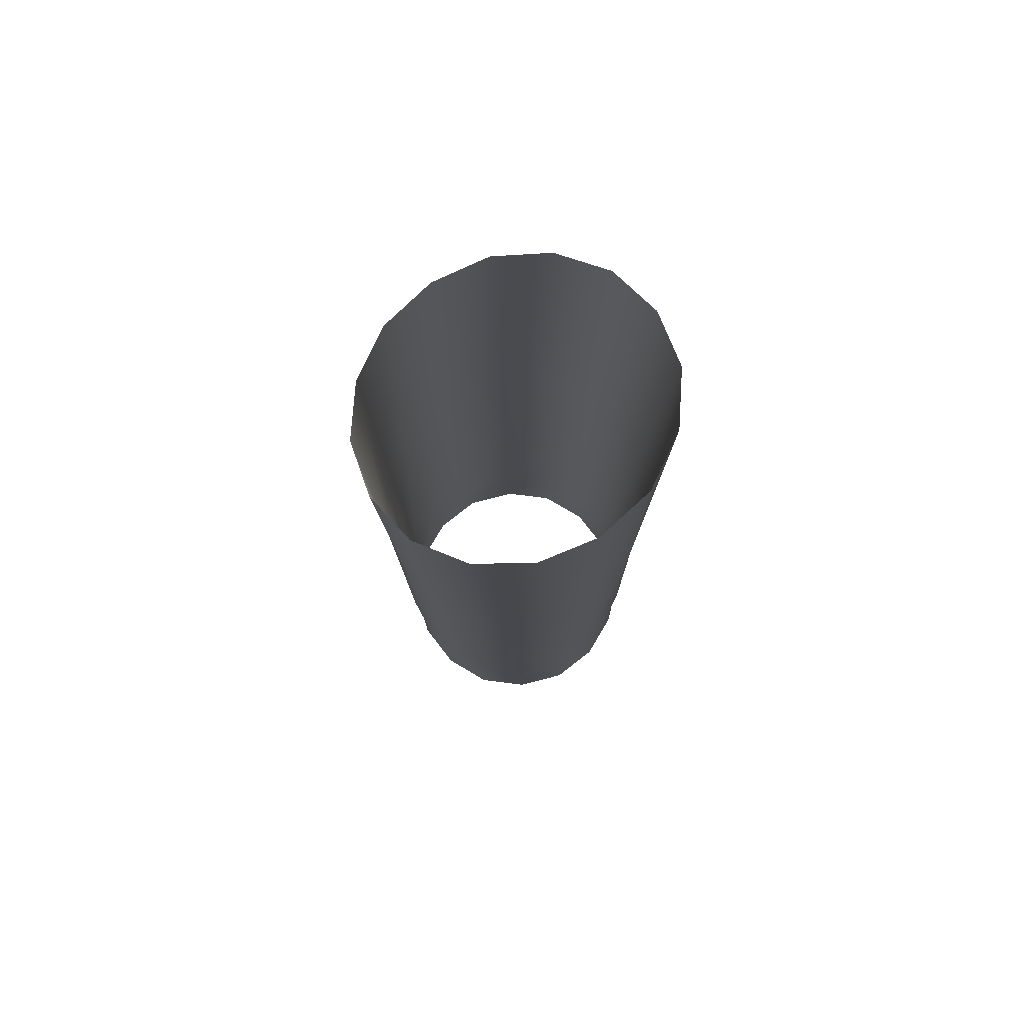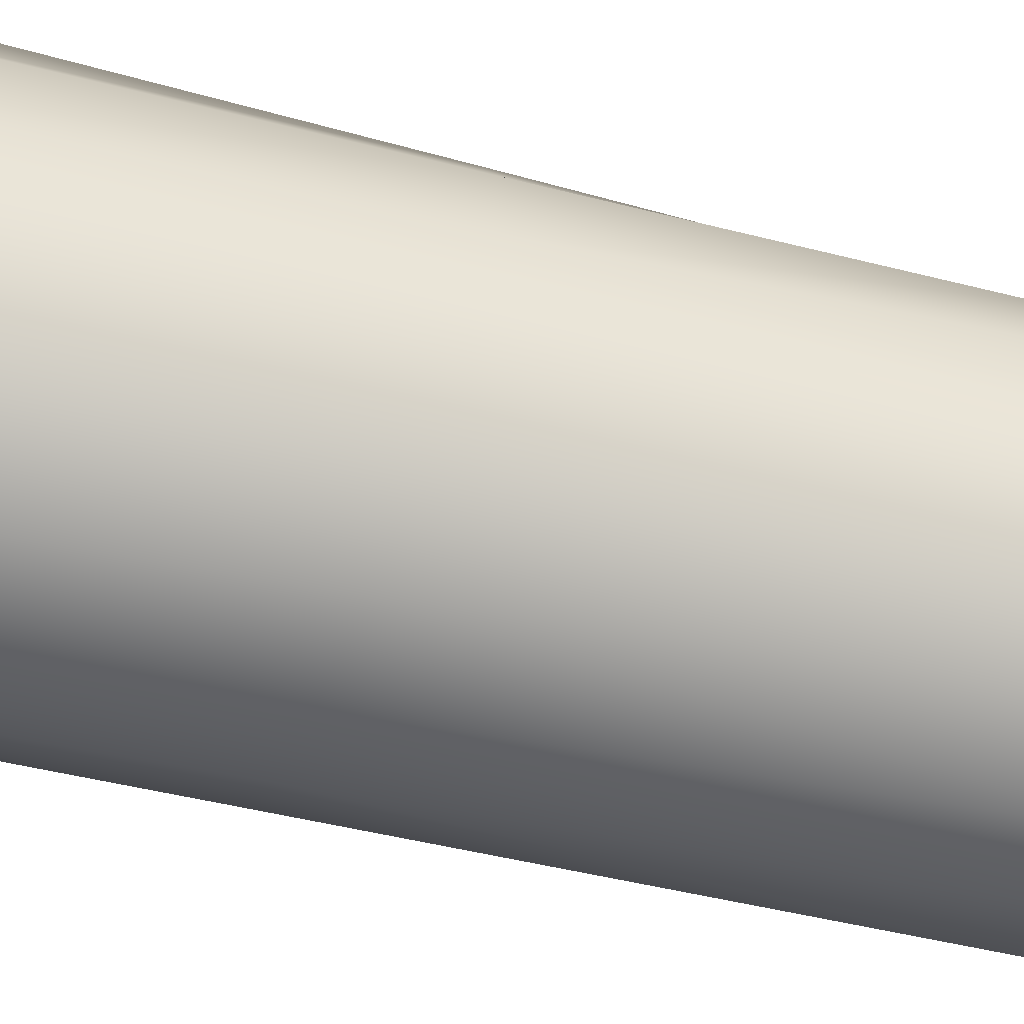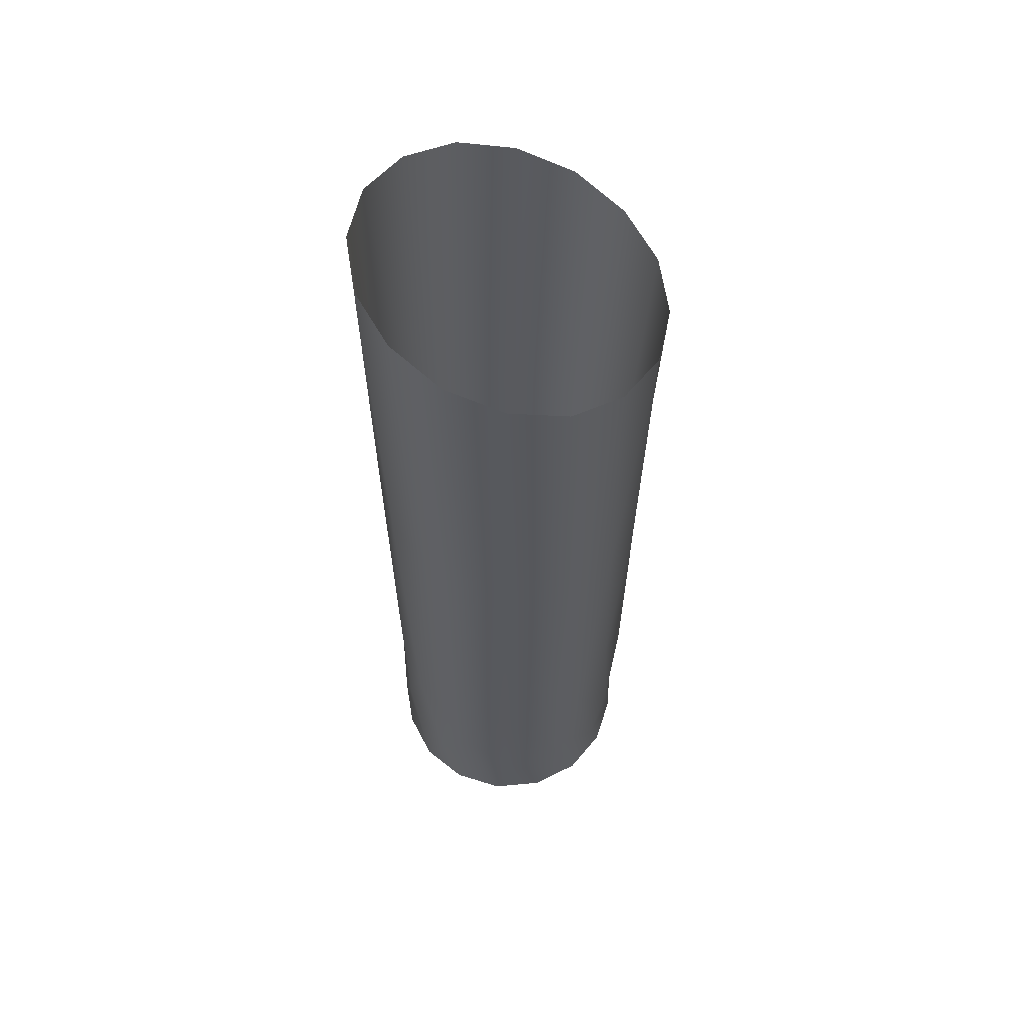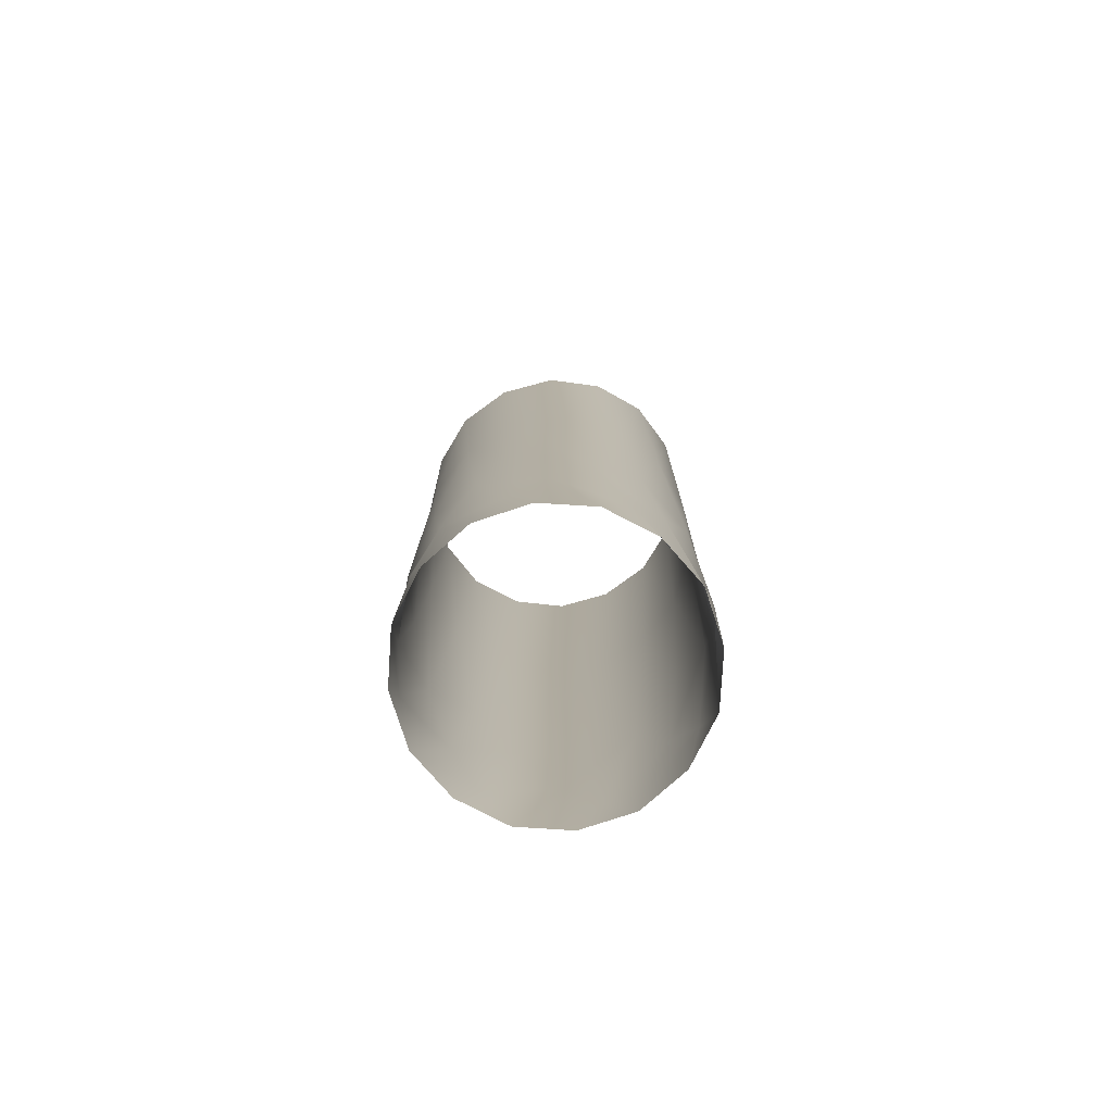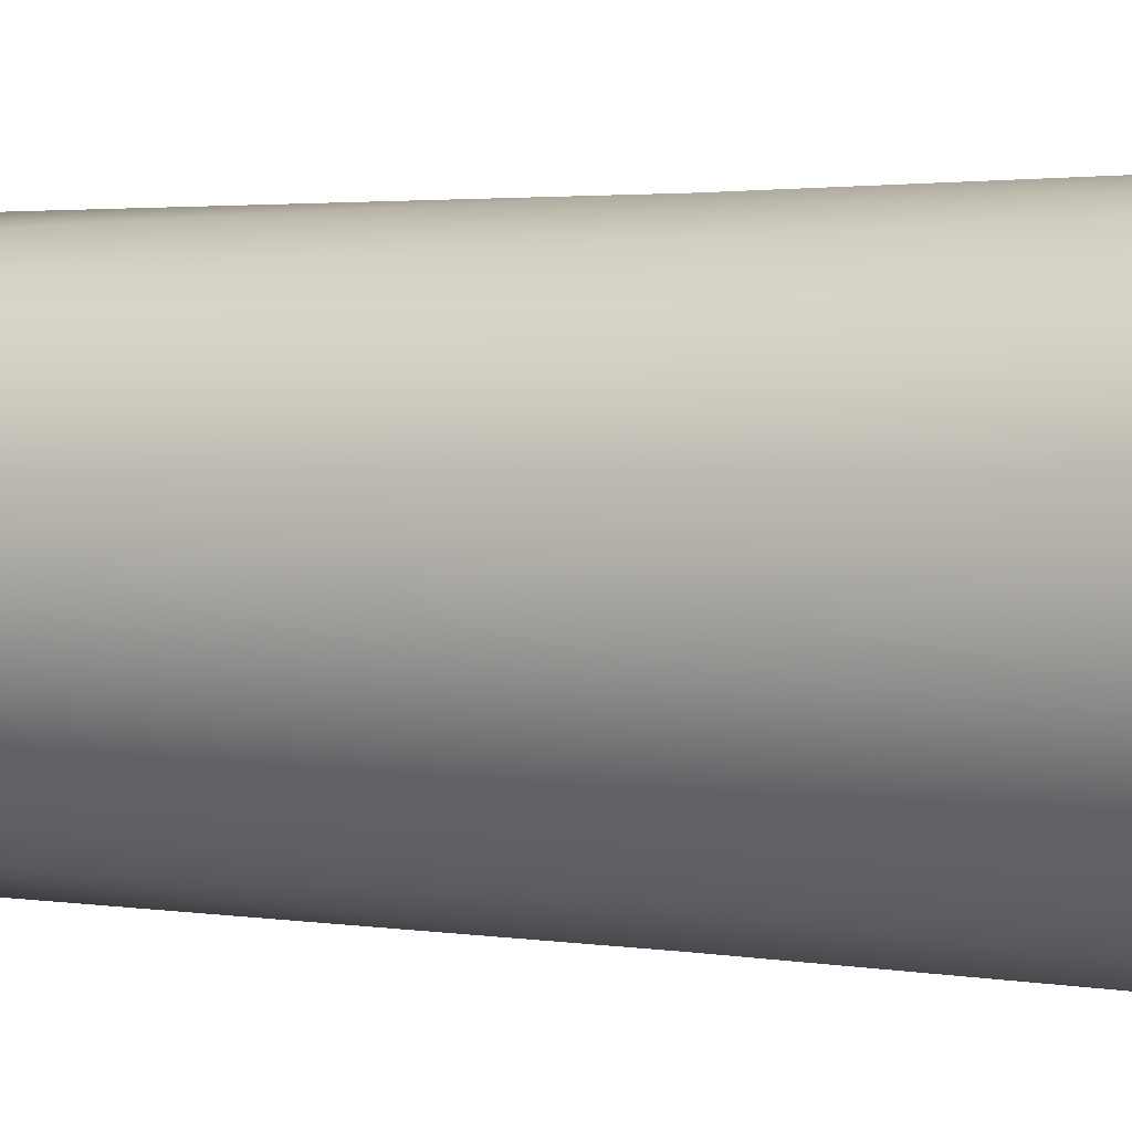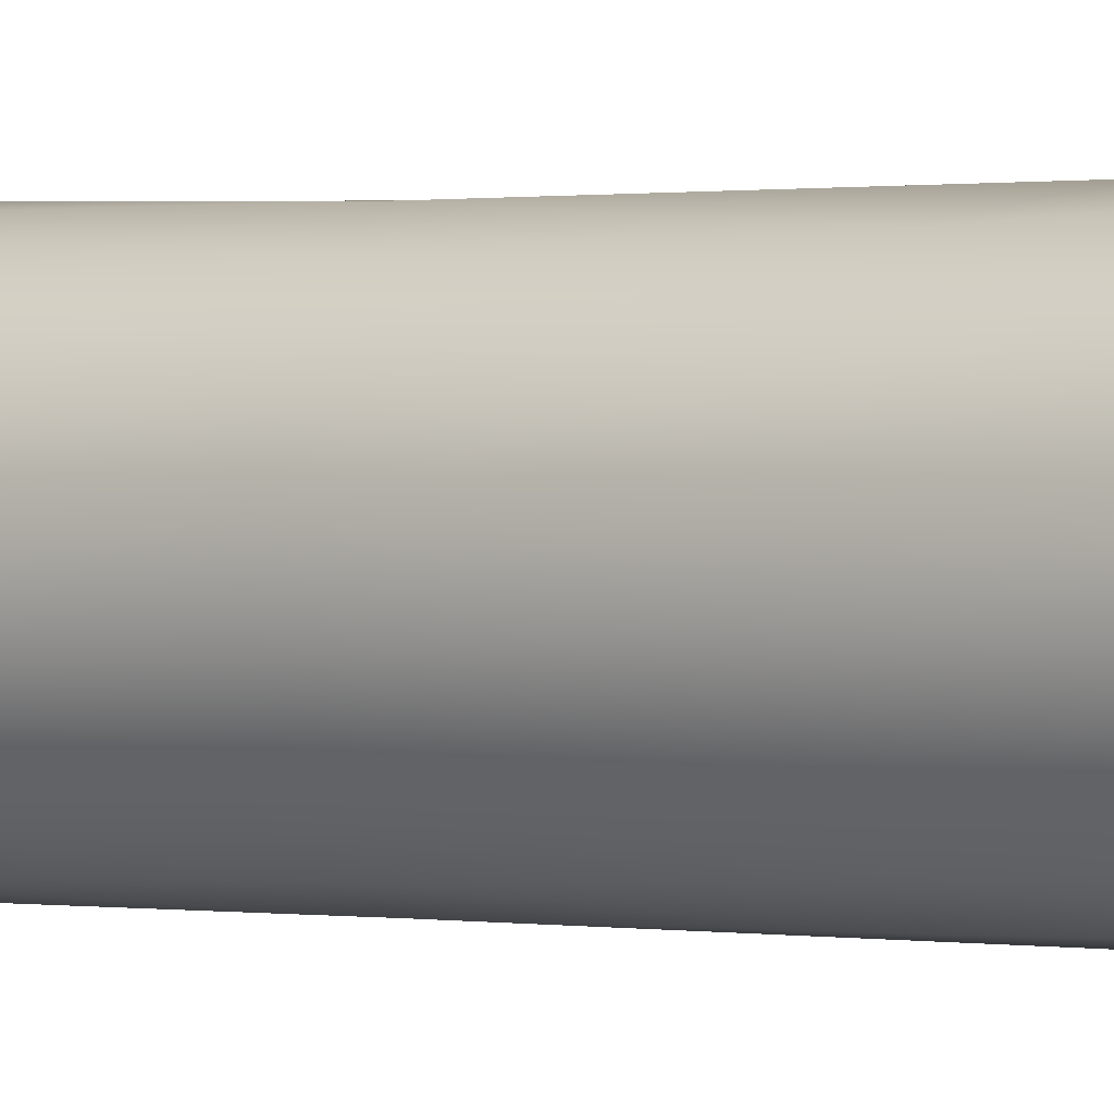
<metadata>
{"format":"obj","ext":"obj","renderer":"f3d","projection":"perspective","resolution":1024,"background":"white","views":[{"elev":77.1,"azim":15.9,"up":"+Y"},{"elev":-64.3,"azim":-103.3,"up":"+Z"},{"elev":59.5,"azim":-176.9,"up":"+Y"},{"elev":-79.9,"azim":-63.3,"up":"+Y"},{"elev":2.9,"azim":119.9,"up":"+Z"},{"elev":0.9,"azim":-52.6,"up":"+Z"}]}
</metadata>
<code>
g AirCurrent_03
v -2.668 -0.01701 2.402
v -1.505 -0.01701 3.257
v -2.046 1.597 2.983
v -2.701 2.404 2.259
v -2.846 5.686 2.393
v -1.64 2.404 3.207
v -0.1092 -0.01701 3.623
v -1.237 3.211 3.436
v -1.785 7.694 3.245
v -0.2877 5.75 3.727
v -0.2577 2.404 3.537
v 0.7255 1.597 3.589
v 1.317 -0.01701 3.405
v 1.163 2.404 3.458
v 2.563 -0.01701 2.676
v 1.602 3.211 3.332
v 1.057 7.873 3.575
v 2.464 5.834 2.861
v 2.374 2.404 2.714
v 3.113 1.597 2.057
v 3.418 -0.01701 1.513
v 3.323 2.404 1.653
v 3.784 -0.01701 0.1176
v 3.536 3.211 1.251
v 3.299 8.04 1.795
v 3.797 5.888 0.3006
v 3.653 2.404 0.2708
v 3.719 1.597 -0.7139
v 3.565 -0.01701 -1.309
v 3.574 2.404 -1.15
v 2.837 -0.01701 -2.555
v 3.432 3.211 -1.587
v 3.627 8.098 -1.051
v 2.931 5.881 -2.453
v 2.83 2.404 -2.361
v 2.188 1.597 -3.102
v 1.674 -0.01701 -3.409
v 1.769 2.404 -3.309
v 0.2785 -0.01701 -3.775
v 1.352 3.211 -3.521
v 1.85 8.012 -3.297
v 0.3723 5.817 -3.788
v 0.3864 2.404 -3.64
v -0.5833 1.597 -3.708
v -1.148 -0.01701 -3.557
v -1.034 2.404 -3.56
v -2.394 -0.01701 -2.829
v -1.487 3.211 -3.418
v -0.9914 7.834 -3.627
v -2.379 5.734 -2.921
v -2.246 2.404 -2.816
v -2.971 1.597 -2.176
v -3.248 -0.01701 -1.666
v -3.194 2.404 -1.756
v -3.614 -0.01701 -0.2701
v -3.421 3.211 -1.337
v -3.233 7.666 -1.848
v -3.712 5.679 -0.3611
v -3.524 2.404 -0.3732
v -3.088 14.33 -2.348
v -1.969 14.54 -3.367
v -2.999 23.84 -2.833
v -1.702 24.25 -3.769
v -3.863 23.57 -1.48
v -3.755 14.2 -0.9859
v -0.5395 14.8 -3.856
v -0.1434 24.77 -4.11
v 0.9694 15.06 -3.782
v 2.325 15.29 -3.112
v 3.34 15.46 -1.988
v 3.827 15.53 -0.5507
v 3.753 15.5 0.9653
v 3.087 15.37 2.327
v 1.968 15.16 3.347
v 0.5377 14.91 3.836
v -0.9711 14.64 3.762
v -2.327 14.41 3.091
v -3.342 14.24 1.967
v -3.829 14.17 0.5301
v -4.124 23.52 0.1067
v -3.863 23.57 -1.48
v -3.755 14.2 -0.9859
v -3.788 23.66 1.679
v -3.562 7.609 0.9984
v -3.317 3.211 1.502
v -3.712 5.679 -0.3611
v -3.445 2.404 1.047
v -3.577 1.597 0.5949
v -3.524 2.404 -0.3732
v -3.614 -0.01701 -0.2701
v -3.396 -0.01701 1.156
v -2.861 23.99 2.987
v -1.521 24.46 3.858
v 0.05183 24.99 4.121
v 1.61 25.5 3.78
v 2.907 25.92 2.844
v 3.772 26.18 1.491
v 4.033 26.24 -0.0957
v 3.697 26.09 -1.668
v 2.769 25.76 -2.976
v 1.429 25.3 -3.847
g AirCurrent_03_0
f 3 2 1
f 4 3 1
f 3 4 5
f 6 3 5
f 3 6 7
f 2 3 7
f 8 6 5
f 6 8 7
f 9 8 5
f 8 9 10
f 11 8 10
f 8 11 7
f 11 12 7
f 12 11 10
f 12 13 7
f 14 12 10
f 12 14 15
f 13 12 15
f 16 14 10
f 14 16 15
f 17 16 10
f 16 17 18
f 19 16 18
f 16 19 15
f 19 20 15
f 20 19 18
f 20 21 15
f 22 20 18
f 20 22 23
f 21 20 23
f 24 22 18
f 22 24 23
f 25 24 18
f 24 25 26
f 27 24 26
f 24 27 23
f 27 28 23
f 28 27 26
f 28 29 23
f 30 28 26
f 28 30 31
f 29 28 31
f 32 30 26
f 30 32 31
f 33 32 26
f 32 33 34
f 35 32 34
f 32 35 31
f 35 36 31
f 36 35 34
f 36 37 31
f 38 36 34
f 36 38 39
f 37 36 39
f 40 38 34
f 38 40 39
f 41 40 34
f 40 41 42
f 43 40 42
f 40 43 39
f 43 44 39
f 44 43 42
f 44 45 39
f 46 44 42
f 44 46 47
f 45 44 47
f 48 46 42
f 46 48 47
f 49 48 42
f 48 49 50
f 51 48 50
f 48 51 47
f 51 52 47
f 52 51 50
f 52 53 47
f 54 52 50
f 52 54 55
f 53 52 55
f 56 54 50
f 54 56 55
f 57 56 50
f 56 57 58
f 59 56 58
f 56 59 55
f 60 57 50
f 61 60 50
f 61 50 49
f 62 60 61
f 63 62 61
f 62 64 60
f 64 65 60
f 65 58 57
f 60 65 57
f 63 61 66
f 67 63 66
f 67 66 68
f 68 66 42
f 68 42 41
f 69 68 41
f 69 41 34
f 70 69 34
f 70 34 33
f 71 70 33
f 71 33 26
f 72 71 26
f 72 26 25
f 73 72 25
f 73 25 18
f 74 73 18
f 74 18 17
f 75 74 17
f 75 17 10
f 76 75 10
f 76 10 9
f 77 76 9
f 77 9 5
f 78 77 5
f 78 5 79
f 78 79 80
f 80 79 81
f 79 82 81
f 83 78 80
f 5 84 79
f 79 84 82
f 85 84 5
f 84 85 86
f 84 86 82
f 85 87 86
f 87 88 86
f 88 89 86
f 89 88 90
f 88 91 90
f 88 87 1
f 91 88 1
f 87 85 1
f 4 85 5
f 85 4 1
f 83 92 78
f 92 77 78
f 92 93 77
f 93 76 77
f 93 94 76
f 94 75 76
f 94 95 75
f 95 74 75
f 95 96 74
f 96 73 74
f 96 97 73
f 97 72 73
f 97 98 72
f 98 71 72
f 98 99 71
f 99 70 71
f 99 100 70
f 100 69 70
f 100 101 69
f 101 68 69
f 101 67 68
f 66 49 42
f 66 61 49

</code>
